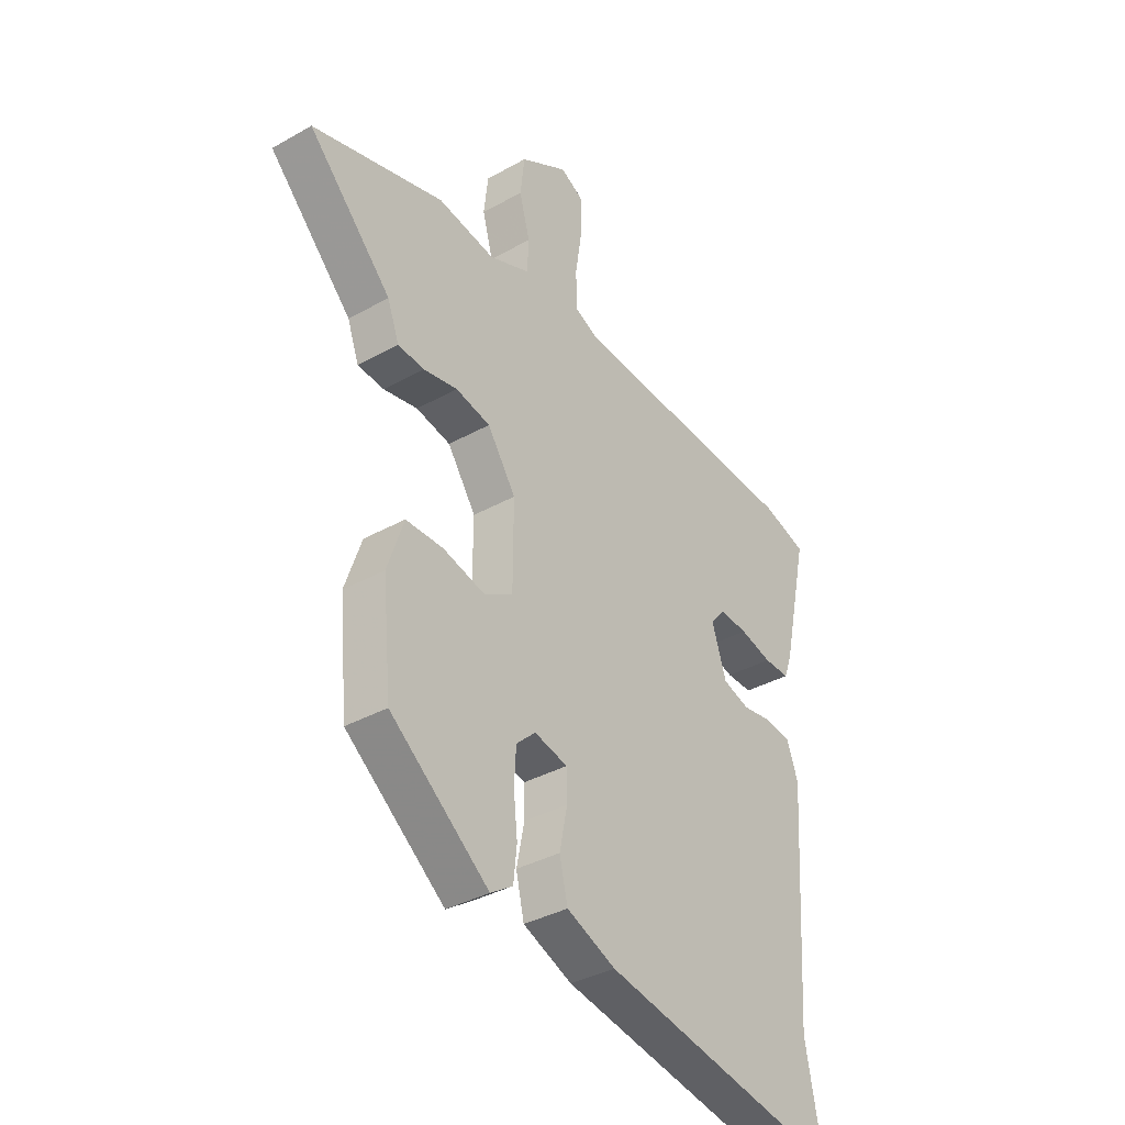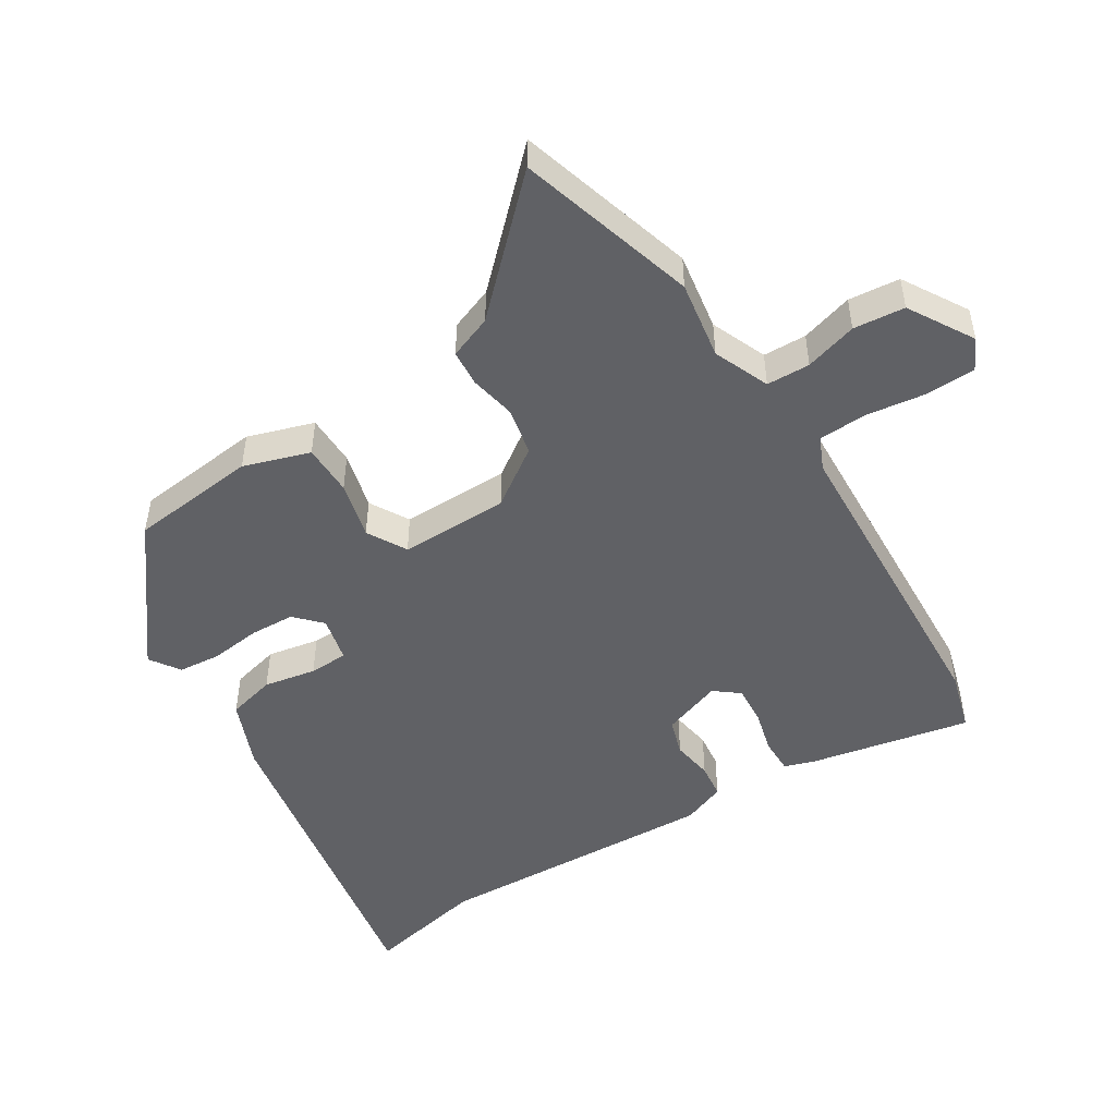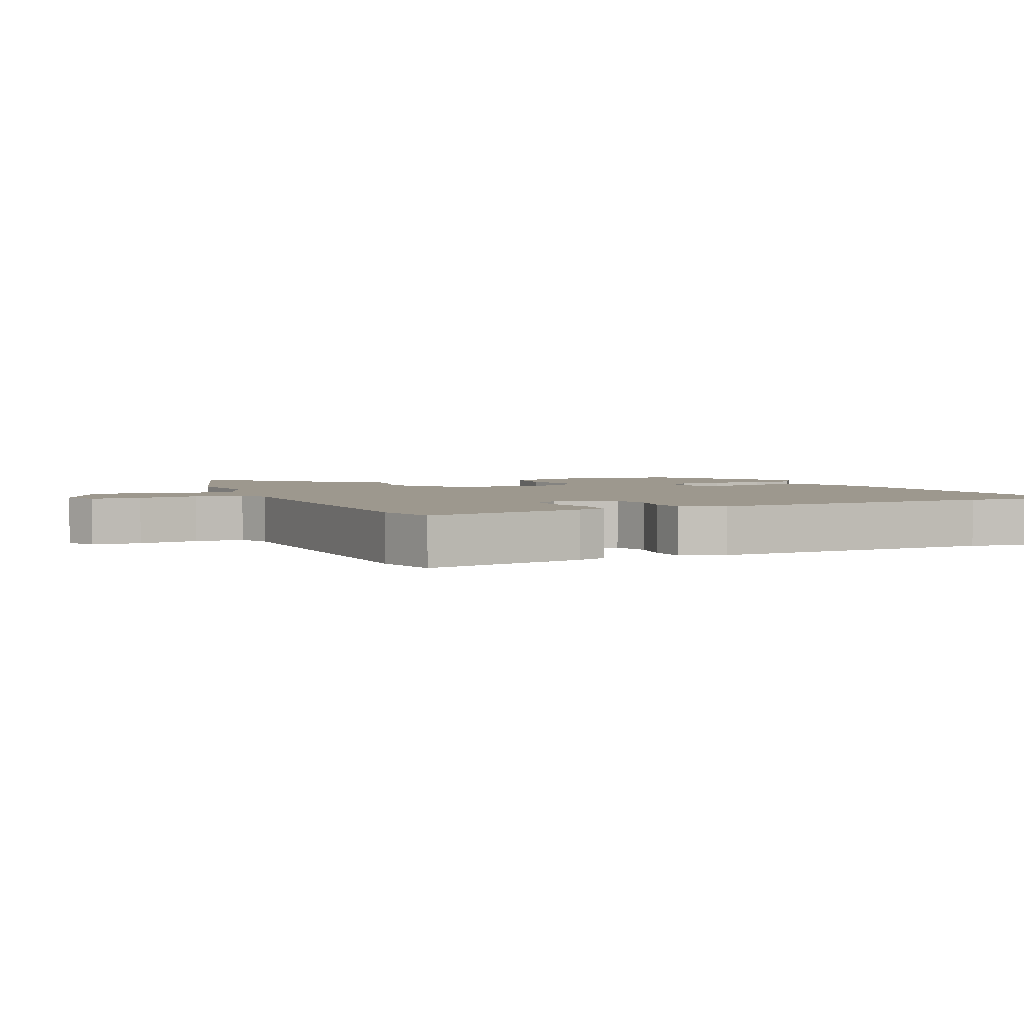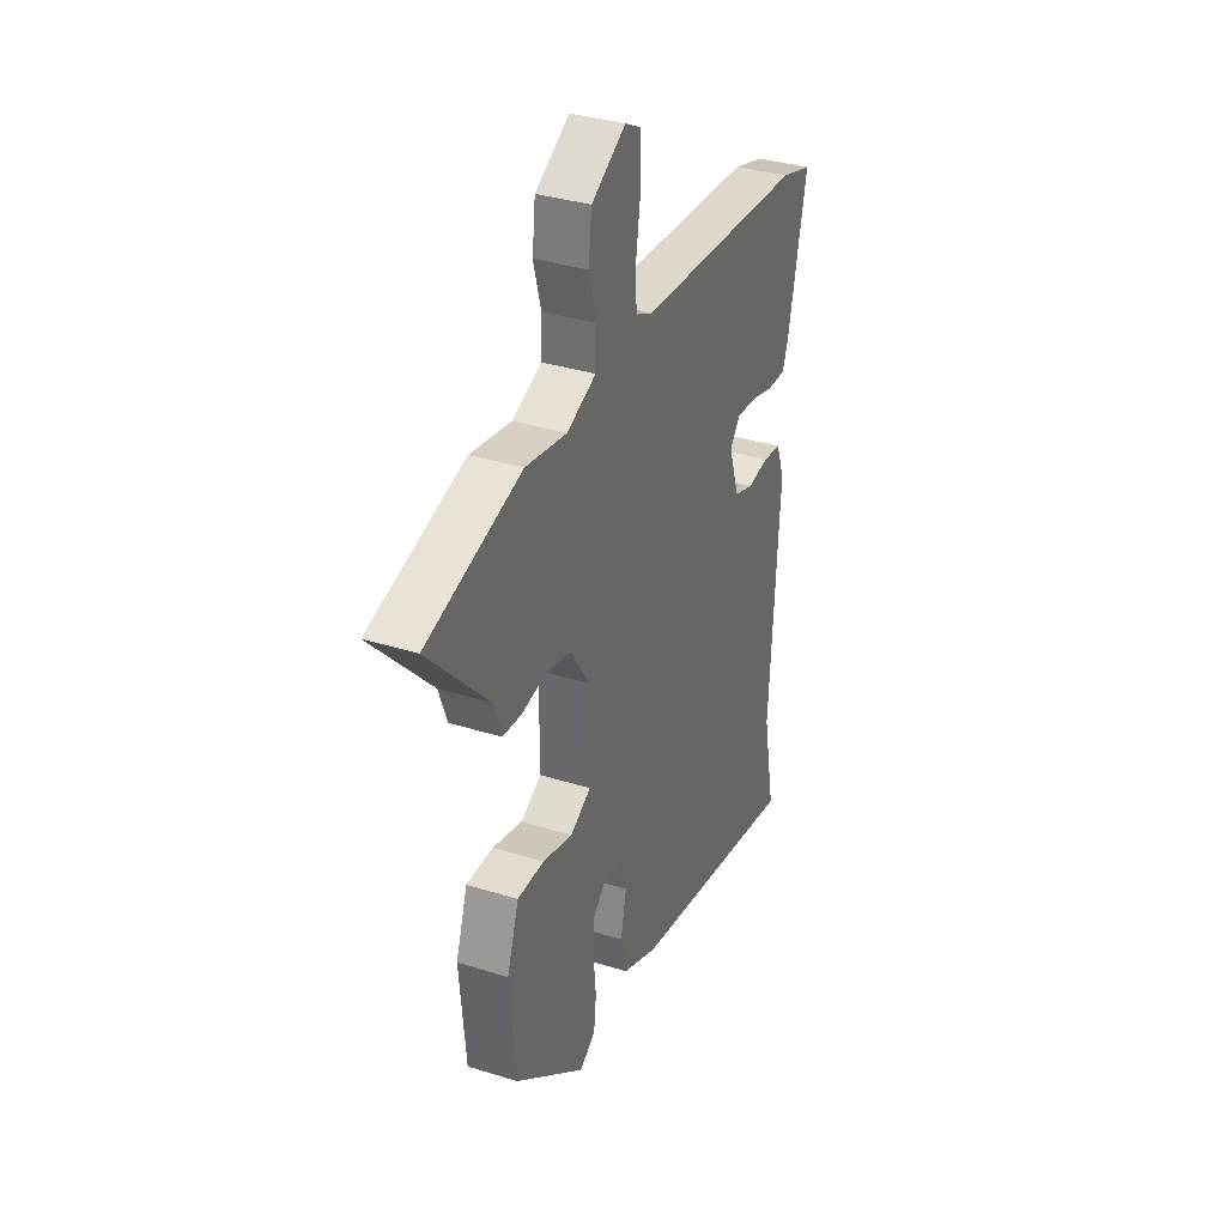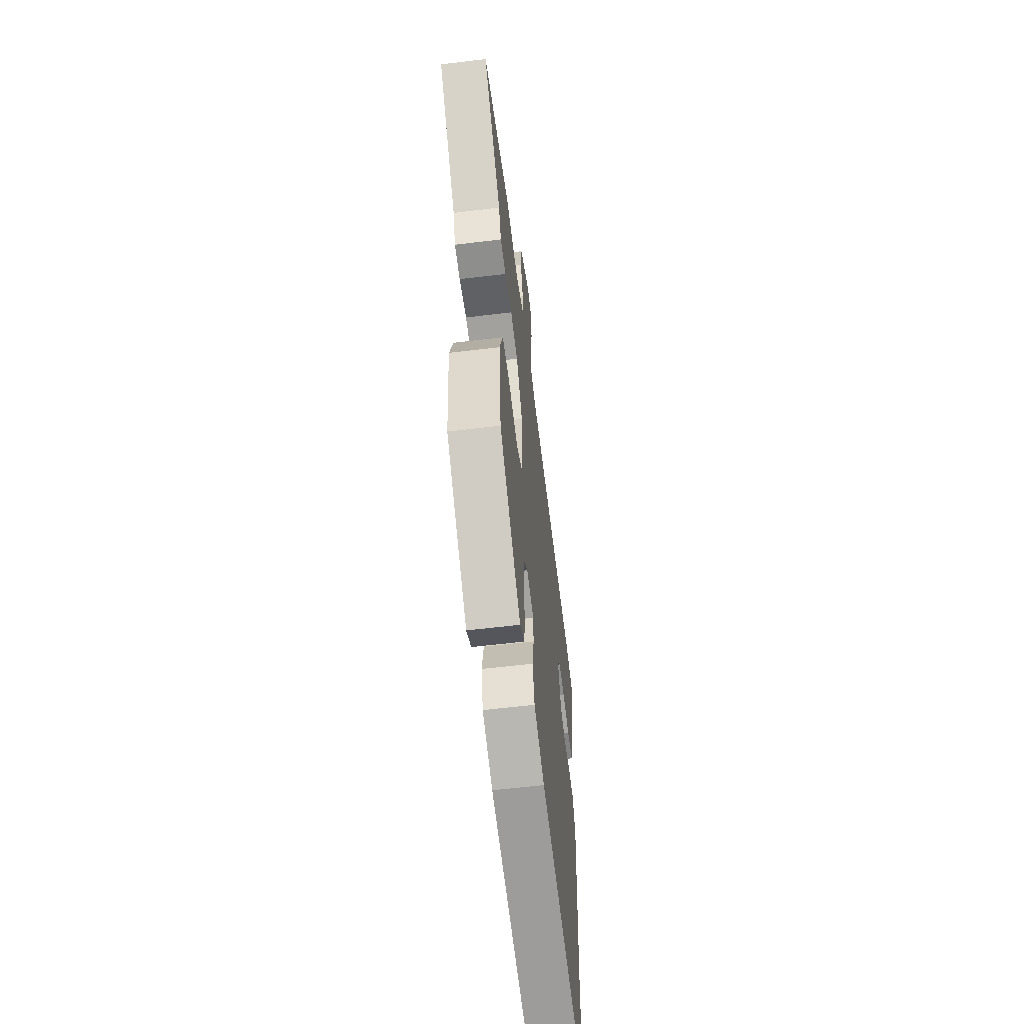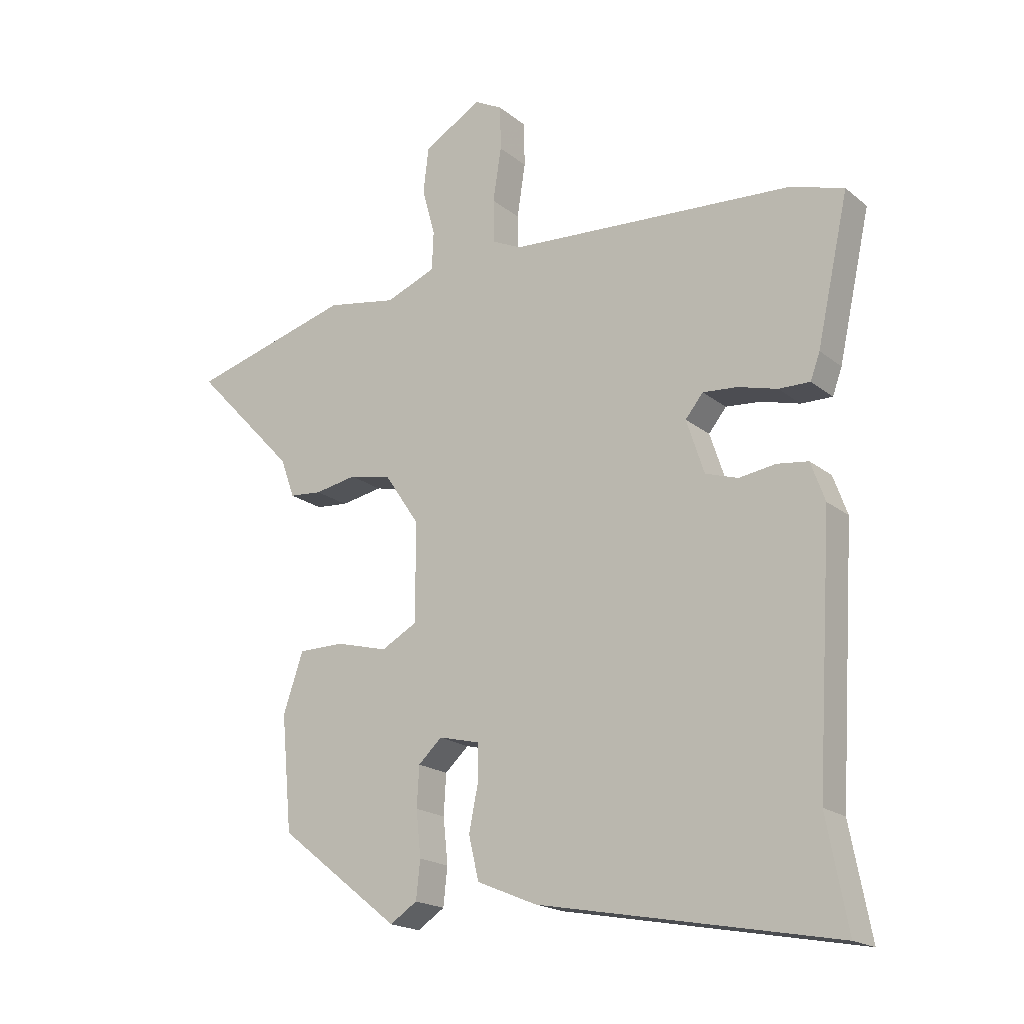
<metadata>
{"format":"obj","ext":"obj","renderer":"f3d","projection":"perspective","resolution":1024,"background":"white","views":[{"elev":-36.0,"azim":-53.6,"up":"+Z"},{"elev":-49.4,"azim":-57.1,"up":"+Y"},{"elev":3.2,"azim":67.8,"up":"+Y"},{"elev":34.7,"azim":-67.2,"up":"+Z"},{"elev":-59.7,"azim":-82.9,"up":"+Z"},{"elev":-19.0,"azim":34.3,"up":"+Z"}]}
</metadata>
<code>
v 0.476 0.07 0.507
v 0.567 0.07 0.479
v 0.513 0.07 0.234
v 0.497 0.07 0.19
v 0.444 0.07 0.191
v 0.378 0.07 0.209
v 0.319 0.07 0.214
v 0.289 0.07 0.177
v 0.319 0.07 0.086
v 0.374 0.07 0.068
v 0.436 0.07 0.077
v 0.489 0.07 0.07
v 0.513 0.07 0.004
v 0.486 0.07 -0.429
v 0.521 0.07 -0.611
v 0.019 0.07 -0.516
v -0.083 0.07 -0.473
v -0.1 0.07 -0.4
v -0.084 0.07 -0.321
v -0.085 0.07 -0.262
v -0.154 0.07 -0.245
v -0.194 0.07 -0.282
v -0.198 0.07 -0.35
v -0.19 0.07 -0.427
v -0.197 0.07 -0.491
v -0.243 0.07 -0.521
v -0.448 0.07 -0.359
v -0.466 0.07 -0.165
v -0.432 0.07 -0.065
v -0.354 0.07 -0.065
v -0.267 0.07 -0.088
v -0.207 0.07 -0.055
v -0.206 0.07 0.111
v -0.265 0.07 0.199
v -0.337 0.07 0.215
v -0.408 0.07 0.202
v -0.463 0.07 0.207
v -0.487 0.07 0.273
v -0.66 0.07 0.456
v -0.386 0.07 0.532
v -0.267 0.07 0.511
v -0.182 0.07 0.545
v -0.179 0.07 0.611
v -0.201 0.07 0.691
v -0.192 0.07 0.769
v -0.093 0.07 0.826
v -0.046 0.07 0.801
v -0.045 0.07 0.726
v -0.059 0.07 0.635
v -0.057 0.07 0.561
v -0.008 0.07 0.538
v 0.476 0 0.507
v 0.567 0 0.479
v 0.513 0 0.234
v 0.497 0 0.19
v 0.444 0 0.191
v 0.378 0 0.209
v 0.319 0 0.214
v 0.289 0 0.177
v 0.319 0 0.086
v 0.374 0 0.068
v 0.436 0 0.077
v 0.489 0 0.07
v 0.513 0 0.004
v 0.486 0 -0.429
v 0.521 0 -0.611
v 0.019 0 -0.516
v -0.083 0 -0.473
v -0.1 0 -0.4
v -0.084 0 -0.321
v -0.085 0 -0.262
v -0.154 0 -0.245
v -0.194 0 -0.282
v -0.198 0 -0.35
v -0.19 0 -0.427
v -0.197 0 -0.491
v -0.243 0 -0.521
v -0.448 0 -0.359
v -0.466 0 -0.165
v -0.432 0 -0.065
v -0.354 0 -0.065
v -0.267 0 -0.088
v -0.207 0 -0.055
v -0.206 0 0.111
v -0.265 0 0.199
v -0.337 0 0.215
v -0.408 0 0.202
v -0.463 0 0.207
v -0.487 0 0.273
v -0.66 0 0.456
v -0.386 0 0.532
v -0.267 0 0.511
v -0.182 0 0.545
v -0.179 0 0.611
v -0.201 0 0.691
v -0.192 0 0.769
v -0.093 0 0.826
v -0.046 0 0.801
v -0.045 0 0.726
v -0.059 0 0.635
v -0.057 0 0.561
v -0.008 0 0.538
f 47 48 49
f 46 47 49
f 45 46 49
f 44 45 49
f 43 44 49
f 42 43 49 50
f 41 42 50 51
f 38 39 40 41
f 51 1 2
f 41 51 2
f 38 41 2
f 37 38 2
f 36 37 2
f 35 36 2
f 29 30 31
f 28 29 31
f 27 28 31
f 26 27 31
f 25 26 31
f 24 25 31
f 23 24 31
f 22 23 31 32
f 21 22 32 33
f 17 18 19
f 16 17 19
f 15 16 19
f 14 15 19
f 14 19 20
f 13 14 20
f 12 13 20
f 11 12 20
f 10 11 20
f 20 21 33
f 10 20 33
f 9 10 33
f 4 5 6
f 3 4 6
f 2 3 6
f 2 6 7
f 34 35 2 7
f 8 9 33 34
f 7 8 34
f 100 99 98
f 100 98 97
f 100 97 96
f 100 96 95
f 100 95 94
f 101 100 94 93
f 102 101 93 92
f 92 91 90 89
f 53 52 102
f 53 102 92
f 53 92 89
f 53 89 88
f 53 88 87
f 53 87 86
f 82 81 80
f 82 80 79
f 82 79 78
f 82 78 77
f 82 77 76
f 82 76 75
f 82 75 74
f 83 82 74 73
f 84 83 73 72
f 70 69 68
f 70 68 67
f 70 67 66
f 70 66 65
f 71 70 65
f 71 65 64
f 71 64 63
f 71 63 62
f 71 62 61
f 84 72 71
f 84 71 61
f 84 61 60
f 57 56 55
f 57 55 54
f 57 54 53
f 58 57 53
f 58 53 86 85
f 85 84 60 59
f 85 59 58
f 1 52 53 2
f 2 53 54 3
f 3 54 55 4
f 4 55 56 5
f 5 56 57 6
f 6 57 58 7
f 7 58 59 8
f 8 59 60 9
f 9 60 61 10
f 10 61 62 11
f 11 62 63 12
f 12 63 64 13
f 13 64 65 14
f 14 65 66 15
f 15 66 67 16
f 16 67 68 17
f 17 68 69 18
f 18 69 70 19
f 19 70 71 20
f 20 71 72 21
f 21 72 73 22
f 22 73 74 23
f 23 74 75 24
f 24 75 76 25
f 25 76 77 26
f 26 77 78 27
f 27 78 79 28
f 28 79 80 29
f 29 80 81 30
f 30 81 82 31
f 31 82 83 32
f 32 83 84 33
f 33 84 85 34
f 34 85 86 35
f 35 86 87 36
f 36 87 88 37
f 37 88 89 38
f 38 89 90 39
f 39 90 91 40
f 40 91 92 41
f 41 92 93 42
f 42 93 94 43
f 43 94 95 44
f 44 95 96 45
f 45 96 97 46
f 46 97 98 47
f 47 98 99 48
f 48 99 100 49
f 49 100 101 50
f 50 101 102 51
f 51 102 52 1

</code>
